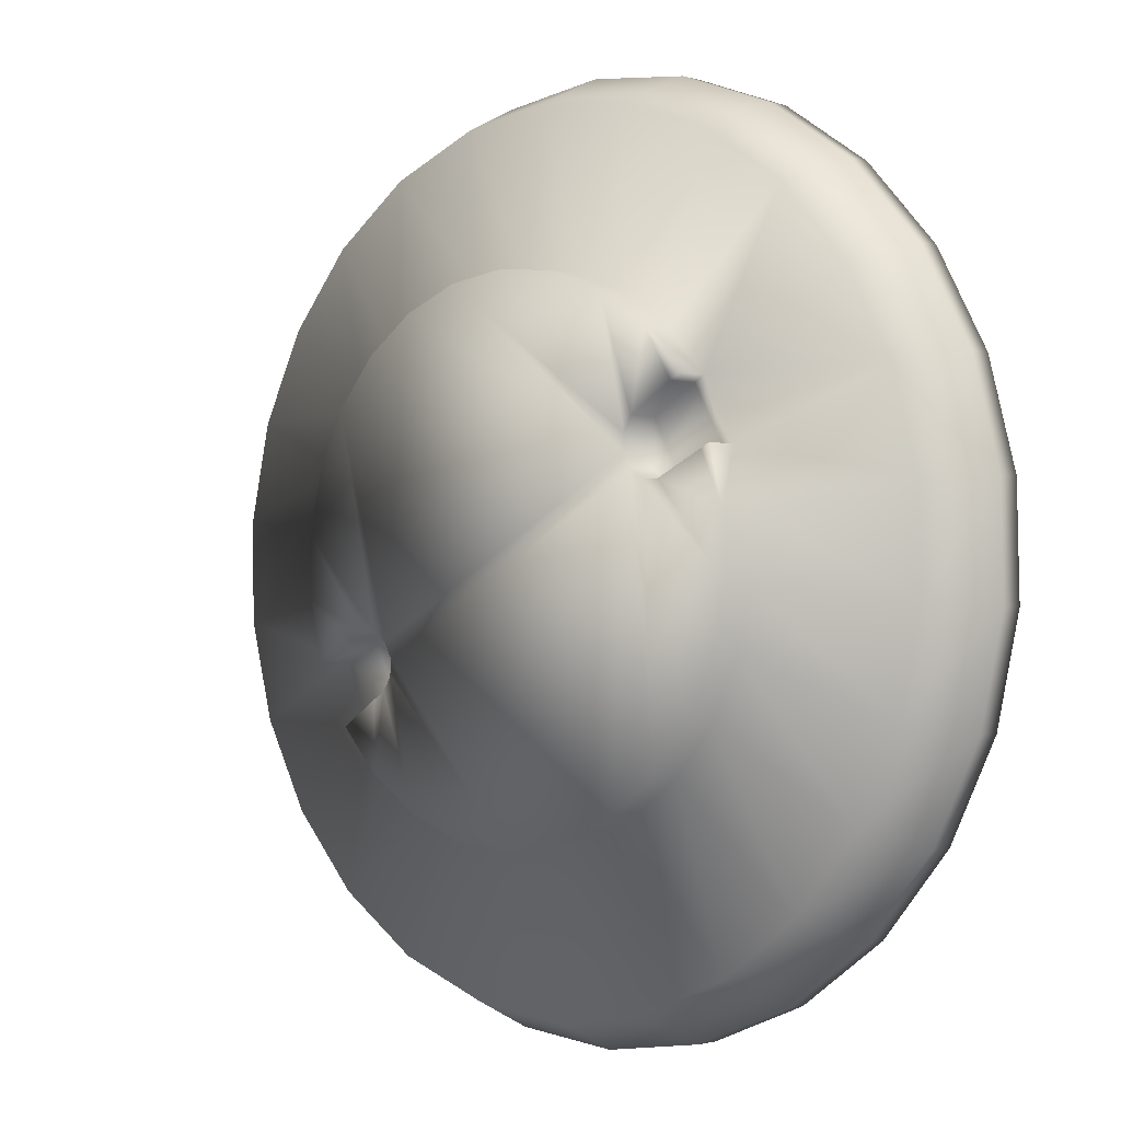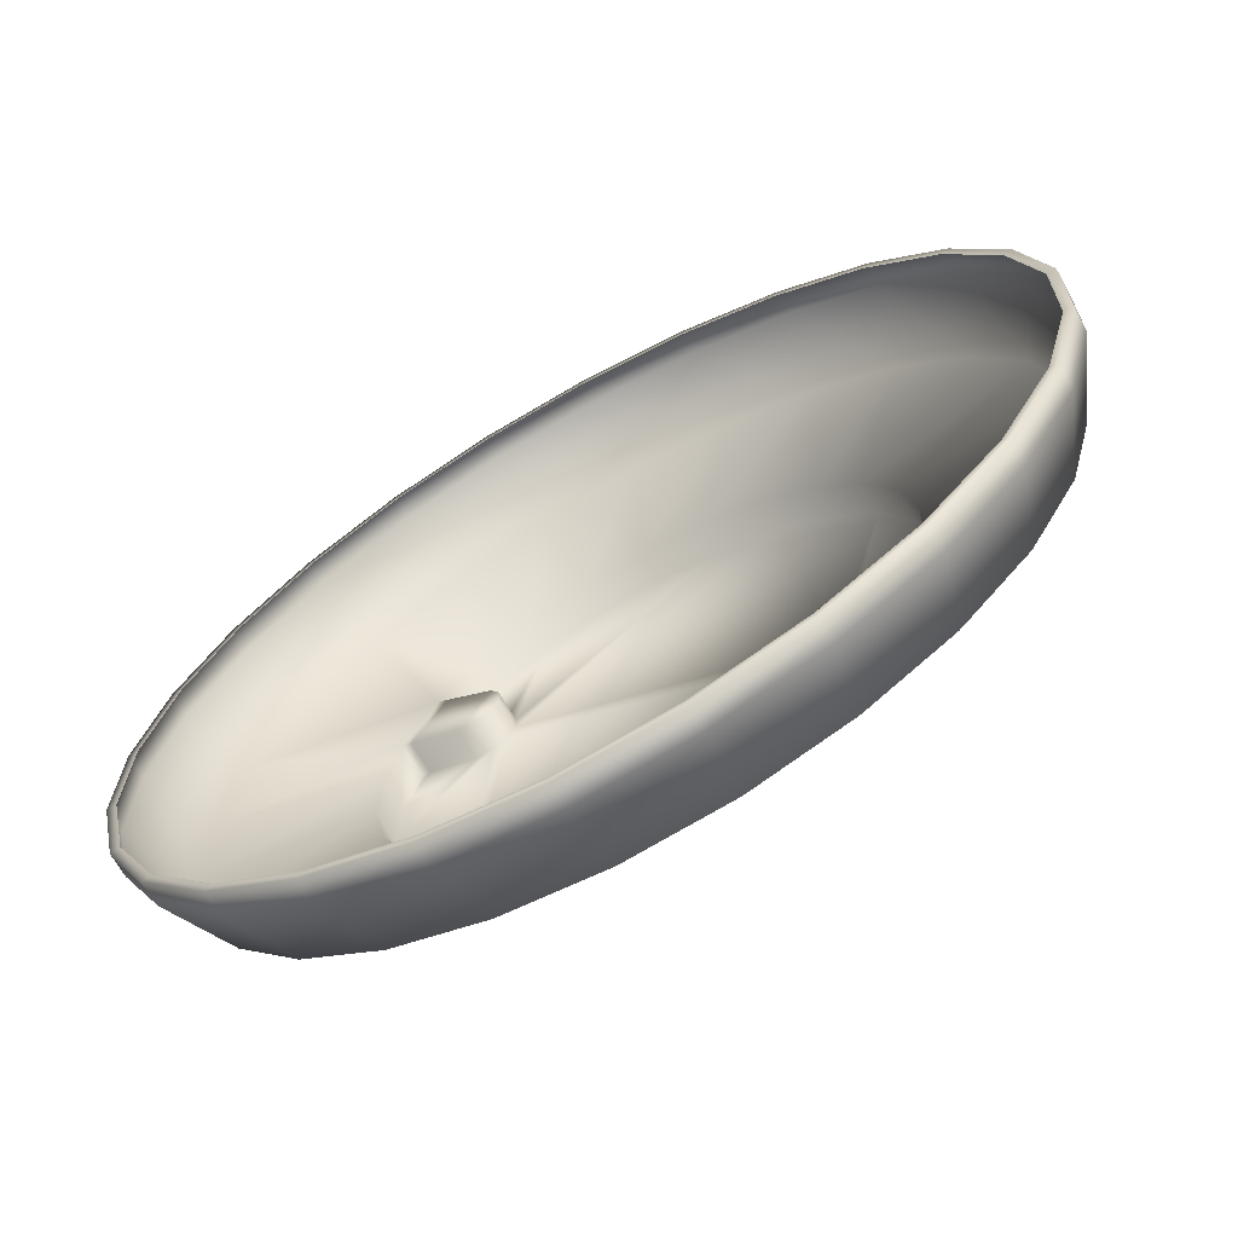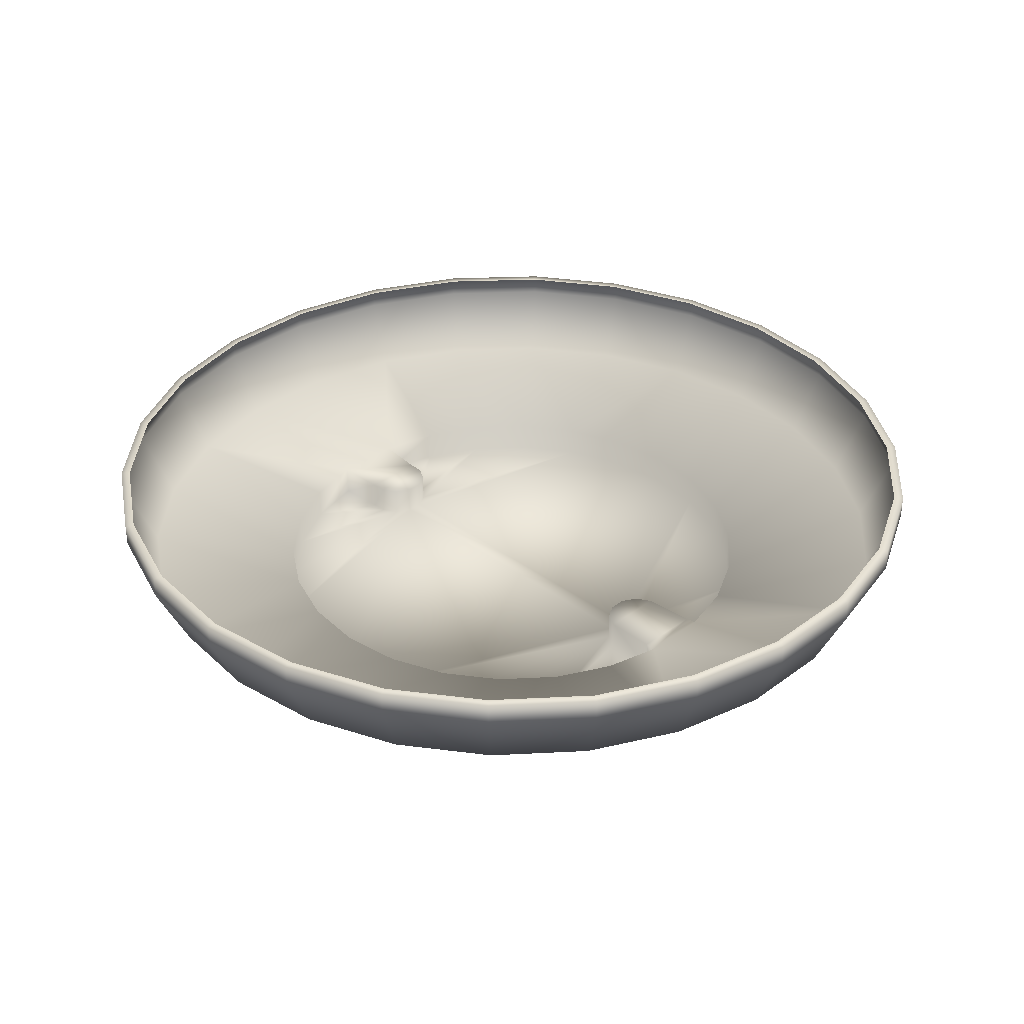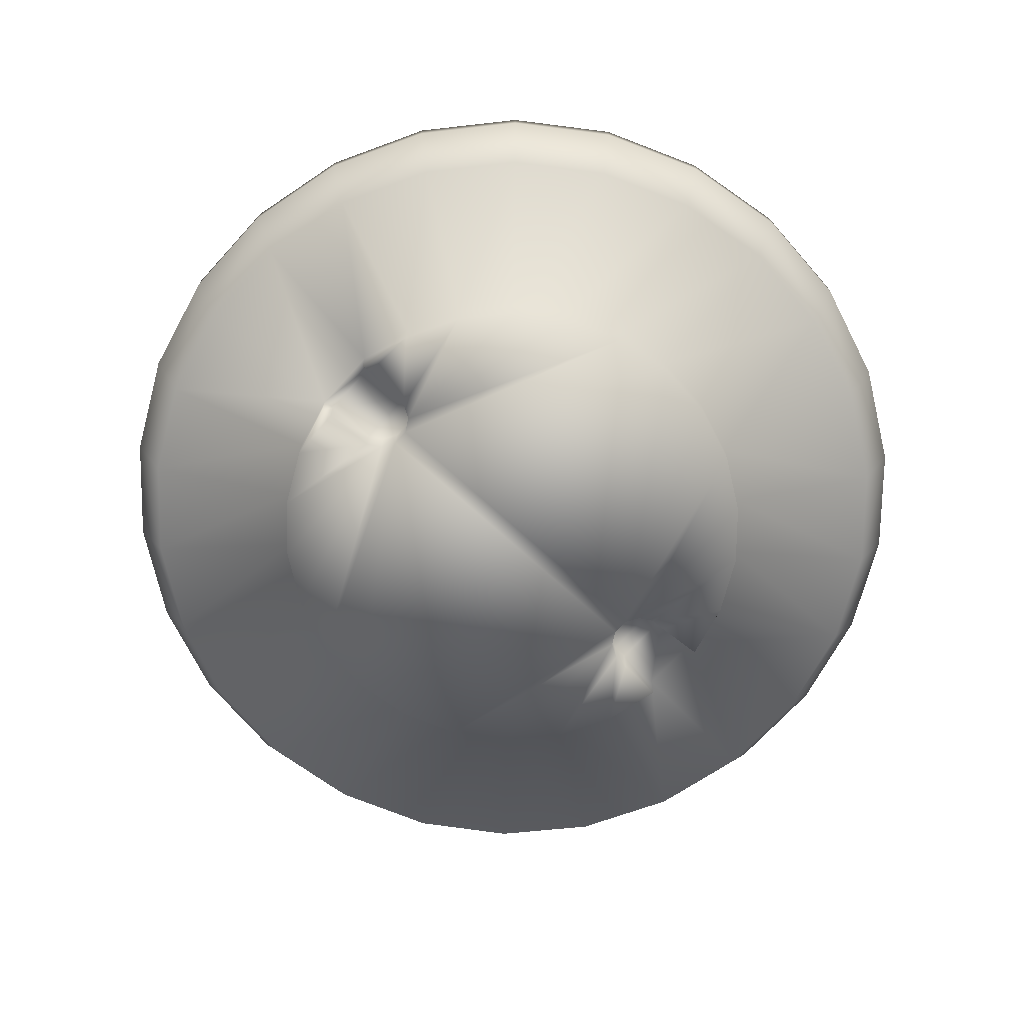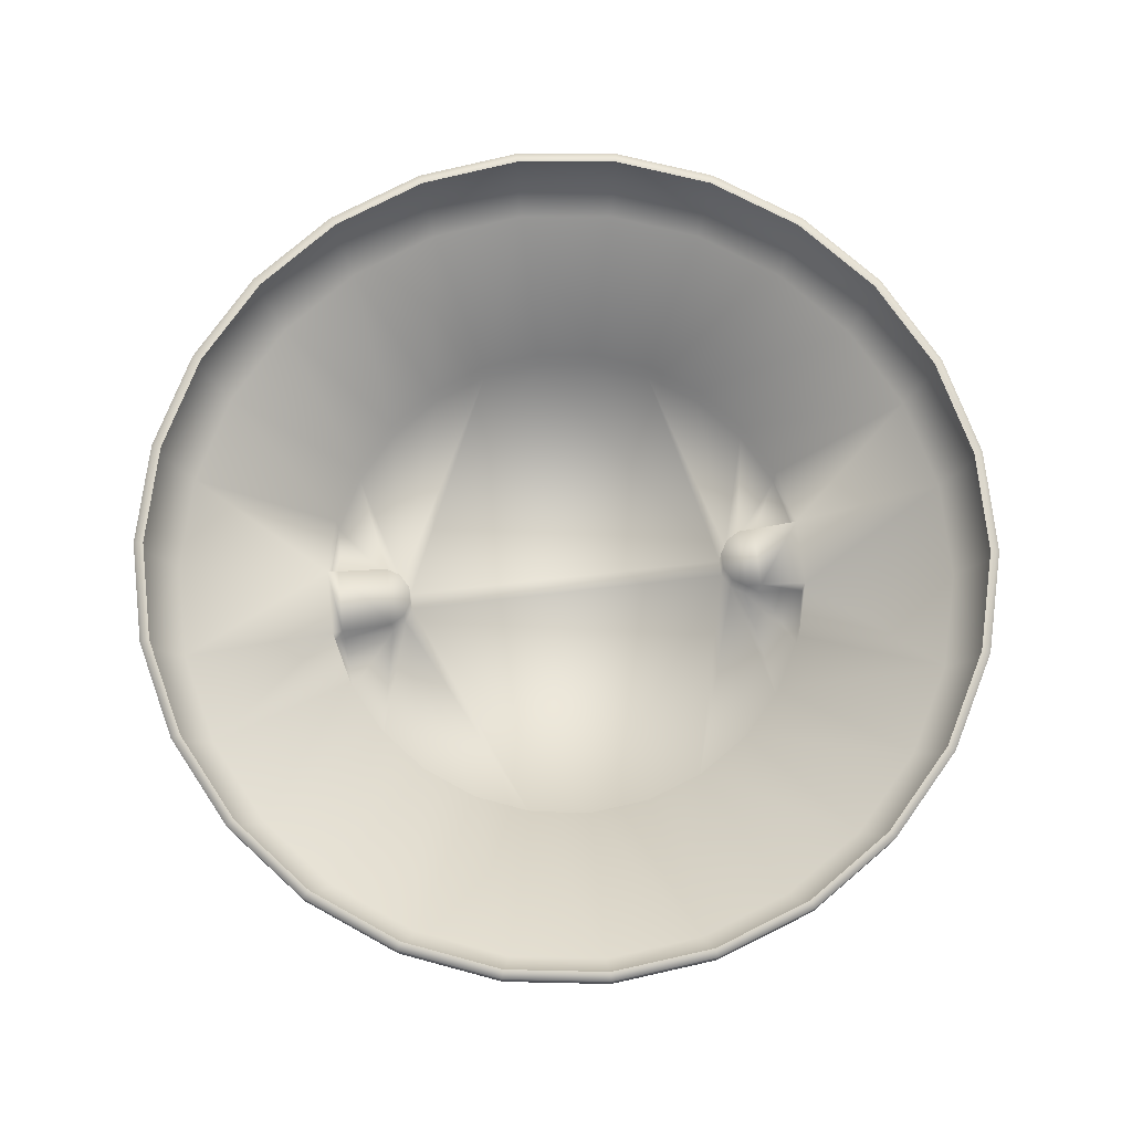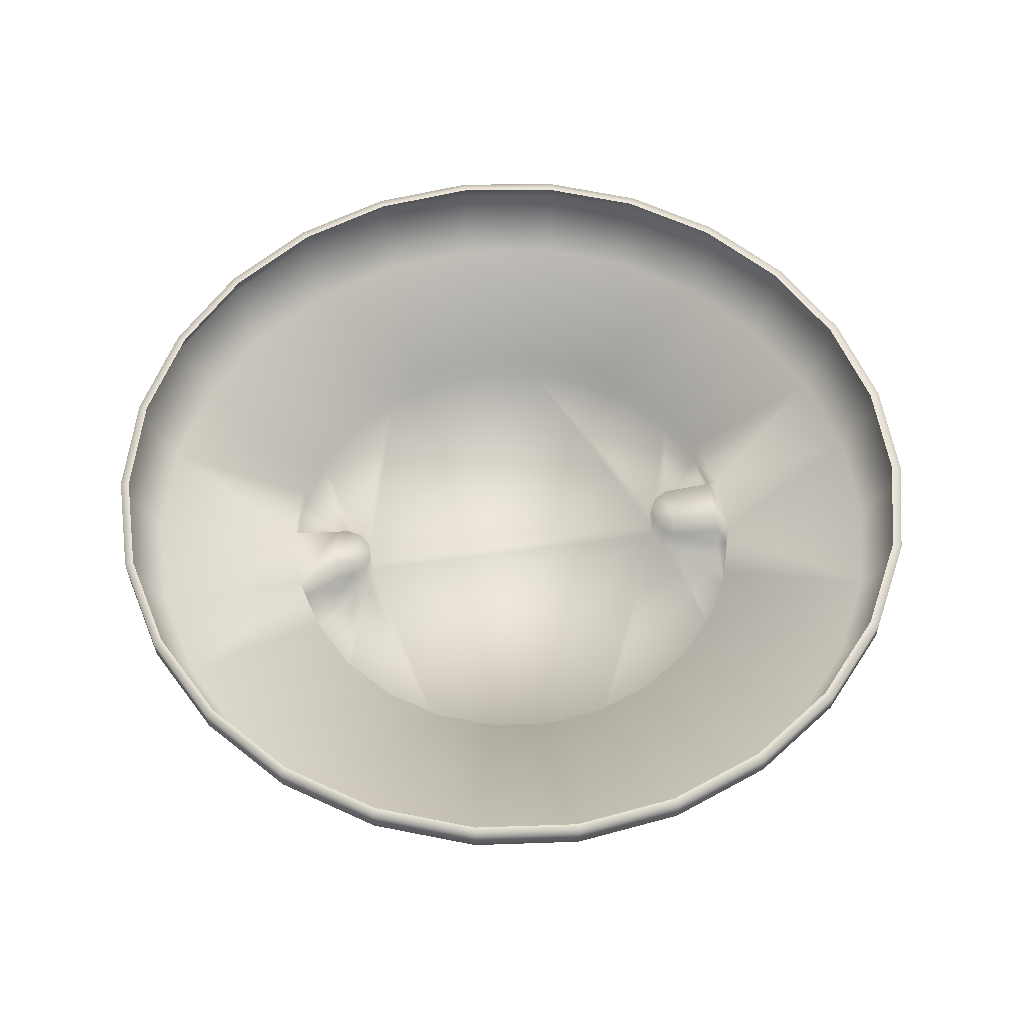
<metadata>
{"format":"obj","ext":"obj","renderer":"f3d","projection":"perspective","resolution":1024,"background":"white","views":[{"elev":-1.3,"azim":-136.5,"up":"+Y"},{"elev":-68.3,"azim":29.4,"up":"+Y"},{"elev":34.4,"azim":-163.8,"up":"+Z"},{"elev":-70.8,"azim":-71.2,"up":"+Z"},{"elev":74.0,"azim":-35.1,"up":"+Z"},{"elev":57.1,"azim":142.9,"up":"+Z"}]}
</metadata>
<code>
o LM_BL1a_Top2
v -18.33 -68.61 -61.68
v -17.87 -67.2 -61.68
v -1.365 -71.19 -61.68
v -1.262 -69.72 -61.68
v -1.365 -71.19 -65.36
v -33.35 -60.78 -61.68
v 15.77 -69.6 -61.68
v -18.33 -68.61 -65.36
v -34.15 -62.06 -61.68
v 15.77 -69.6 -65.36
v 15.51 -68.18 -61.68
v -34.15 -62.06 -65.36
v -46.81 -50.88 -61.68
v -47.9 -51.94 -61.68
v 32.05 -63.92 -61.68
v -1.227 -66.01 -76.18
v -16.96 -63.62 -76.18
v 32.05 -63.92 -65.36
v -47.9 -51.94 -65.36
v 31.45 -62.61 -61.68
v 14.66 -64.54 -76.18
v -31.62 -57.54 -76.18
v -57.5 -38.09 -61.68
v -58.81 -38.88 -61.68
v 46.5 -54.45 -61.68
v 29.75 -59.28 -76.18
v 46.5 -54.45 -65.36
v -58.81 -38.88 -65.36
v 45.6 -53.34 -61.68
v -44.36 -48.16 -76.18
v -64.82 -23.16 -61.68
v -66.29 -23.62 -61.68
v -0.493 -41.28 -80.43
v 43.14 -50.49 -76.18
v 58.24 -41.75 -61.68
v -19.46 -35.99 -80.43
v -54.48 -36.05 -76.18
v 58.24 -41.75 -65.36
v -66.29 -23.62 -65.36
v 57.1 -40.91 -61.68
v 9.419 -40.36 -80.43
v -27.41 -30.14 -80.43
v -10.31 -39.78 -80.43
v -68.37 -6.941 -61.68
v -69.92 -7.057 -61.68
v 54.02 -38.71 -76.18
v 18.84 -37.08 -80.43
v -33.72 -22.58 -80.43
v -61.41 -21.91 -76.18
v 66.58 -26.58 -61.68
v 66.58 -26.58 -65.36
v -69.92 -7.057 -65.36
v -10.31 -39.78 -85.45
v 65.26 -26.06 -61.68
v -0.493 -41.28 -85.45
v -19.46 -35.99 -85.45
v 9.419 -40.36 -85.45
v -38.05 -13.76 -80.43
v 27.19 -31.59 -80.43
v 18.84 -37.08 -85.45
v 33.64 -24.66 -80.43
v 61.75 -24.65 -76.18
v -27.41 -30.14 -85.45
v -67.97 9.633 -61.68
v -69.51 9.874 -61.68
v -64.78 -6.549 -76.18
v -33.72 -22.58 -85.45
v 69.6 -9.68 -61.68
v 71.02 -9.854 -65.36
v 23.78 -14.37 -85.45
v 23.84 -17.02 -85.45
v 27.19 -31.59 -85.45
v -69.51 9.874 -65.36
v -40.15 -4.174 -80.43
v 71.02 -9.854 -61.68
v -38.05 -13.76 -85.45
v 33.64 -24.66 -85.45
v 25.22 -19.28 -85.45
v -23.6 11.58 -85.45
v -63.67 25.63 -61.68
v -64.41 9.149 -76.18
v 27.34 -20.54 -80.75
v 27.34 -20.54 -85.45
v 38.98 -14.95 -80.43
v -65.11 26.22 -61.68
v -25.87 10.2 -85.45
v 25.22 -19.28 -80.75
v 23.84 -17.02 -80.75
v -39.92 5.621 -80.43
v 32.16 -11.72 -80.75
v 25.05 -12.04 -80.75
v 65.87 -9.141 -76.18
v 69.86 7.244 -61.68
v -40.15 -4.174 -85.45
v 23.78 -14.37 -80.75
v -65.11 26.22 -65.36
v 29.97 -10.61 -80.75
v 71.28 7.432 -65.36
v 27.32 -10.67 -80.75
v 38.98 -14.95 -85.45
v 71.28 7.432 -61.68
v 25.05 -12.04 -85.45
v -39.92 5.621 -85.45
v 27.32 -10.67 -85.45
v 32.16 -11.72 -85.45
v 41.38 -5.79 -80.43
v 29.97 -10.61 -85.45
v 41.38 -5.79 -85.45
v -37.55 14.56 -80.43
v -60.34 24.3 -76.18
v -56.98 41.06 -61.68
v -28.52 10.15 -85.45
v -22.33 13.9 -85.45
v 41.53 4.209 -80.43
v 41.53 4.209 -85.45
v 66.12 6.884 -76.18
v 66.01 23.7 -61.68
v -55.71 40.16 -61.68
v -25.87 10.2 -80.73
v -28.52 10.15 -80.73
v -23.6 11.58 -80.73
v -22.33 13.9 -80.73
v -37.55 14.56 -85.45
v 67.35 24.24 -65.36
v -56.98 41.06 -65.36
v -36.06 13.84 -80.5
v -36.06 13.84 -85.45
v -23.76 18.83 -80.73
v -30.77 23.11 -80.51
v 34.72 22.8 -85.45
v -52.8 38.06 -76.18
v 67.35 24.24 -61.68
v -32.33 24.08 -80.43
v -22.39 16.55 -80.73
v -22.39 16.55 -85.45
v 39.26 13.93 -85.45
v 39.26 13.93 -80.43
v -23.76 18.83 -85.45
v -45.57 53.56 -61.68
v -30.77 23.11 -85.45
v 20.07 35.99 -85.45
v -32.33 24.08 -85.45
v -44.53 52.4 -61.68
v 58.32 38.71 -61.68
v 62.49 22.47 -76.18
v -45.57 53.56 -65.36
v 59.5 39.57 -65.36
v 28.19 30.3 -85.45
v -26.07 30.89 -85.45
v -17.93 36.35 -85.45
v 34.72 22.8 -80.43
v -26.07 30.89 -80.43
v -42.21 49.64 -76.18
v 59.5 39.57 -61.68
v 10.85 39.56 -85.45
v -31.5 63.01 -61.68
v -17.93 36.35 -80.43
v 28.19 30.3 -80.43
v -8.708 39.73 -85.45
v 55.2 36.68 -76.18
v -30.76 61.65 -61.68
v 47.27 51.39 -61.68
v 1.069 40.83 -85.45
v -29.17 58.4 -76.18
v -31.5 63.01 -65.36
v -8.708 39.73 -80.43
v 48.21 52.53 -65.36
v 48.21 52.53 -61.68
v 44.73 48.69 -76.18
v 20.07 35.99 -80.43
v -15.57 68.85 -61.68
v 1.069 40.83 -80.43
v 10.85 39.56 -80.43
v -14.39 63.82 -76.18
v -15.17 67.37 -61.68
v 33.53 61.03 -61.68
v 31.72 57.81 -76.18
v 34.18 62.37 -61.68
v -15.57 68.85 -65.36
v 34.18 62.37 -65.36
v 1.275 65.57 -76.18
v 1.334 70.75 -61.68
v 16.95 63.54 -76.18
v 1.38 69.22 -61.68
v 17.93 67.08 -61.68
v 18.24 68.55 -61.68
v 1.334 70.75 -65.36
v 18.24 68.55 -65.36
f 3 2 1
f 3 4 2
f 1 5 3
f 1 2 6
f 7 4 3
f 9 8 1
f 1 8 5
f 1 6 9
f 3 5 10
f 7 11 4
f 3 10 7
f 9 12 8
f 9 6 13
f 14 12 9
f 15 11 7
f 9 13 14
f 16 5 8
f 17 8 12
f 7 10 18
f 14 19 12
f 15 20 11
f 7 18 15
f 21 10 5
f 16 8 17
f 22 12 19
f 14 13 23
f 24 19 14
f 21 5 16
f 17 12 22
f 25 20 15
f 14 23 24
f 26 18 10
f 15 18 27
f 24 28 19
f 26 10 21
f 25 29 20
f 15 27 25
f 22 19 30
f 30 19 28
f 24 23 31
f 32 28 24
f 17 33 16
f 34 27 18
f 35 29 25
f 34 18 26
f 33 21 16
f 36 17 22
f 24 31 32
f 30 28 37
f 25 27 38
f 32 39 28
f 37 28 39
f 35 40 29
f 26 21 41
f 25 38 35
f 22 30 42
f 17 43 33
f 36 43 17
f 32 31 44
f 33 41 21
f 45 39 32
f 46 27 34
f 46 38 27
f 22 42 36
f 47 34 26
f 48 30 37
f 37 39 49
f 50 40 35
f 32 44 45
f 26 41 47
f 35 38 51
f 45 52 39
f 48 42 30
f 49 39 52
f 53 33 43
f 50 54 40
f 55 41 33
f 35 51 50
f 56 43 36
f 53 55 33
f 56 53 43
f 56 36 42
f 55 57 41
f 58 37 49
f 47 59 34
f 60 47 41
f 60 41 57
f 34 61 46
f 62 38 46
f 58 48 37
f 56 42 63
f 45 44 64
f 62 51 38
f 65 52 45
f 49 52 66
f 34 59 61
f 60 59 47
f 67 63 42
f 67 42 48
f 68 54 50
f 45 64 65
f 50 51 69
f 53 70 55
f 57 55 71
f 60 72 59
f 66 52 73
f 70 53 56
f 65 73 52
f 49 66 74
f 61 62 46
f 60 57 71
f 49 74 58
f 68 50 75
f 76 67 48
f 76 48 58
f 50 69 75
f 59 72 77
f 62 69 51
f 72 60 78
f 59 77 61
f 56 63 79
f 80 65 64
f 70 71 55
f 66 73 81
f 82 61 77
f 76 58 74
f 83 77 72
f 71 78 60
f 61 84 62
f 85 73 65
f 63 67 86
f 84 61 82
f 78 83 72
f 87 82 83
f 82 77 83
f 88 87 78
f 89 74 66
f 82 87 90
f 87 83 78
f 87 88 91
f 62 92 69
f 75 93 68
f 76 74 94
f 80 85 65
f 89 66 81
f 95 88 71
f 88 78 71
f 88 95 91
f 90 84 82
f 84 92 62
f 67 76 86
f 81 73 96
f 79 70 56
f 91 97 87
f 75 69 98
f 97 90 87
f 85 96 73
f 95 71 70
f 91 95 70
f 91 99 97
f 90 100 84
f 75 101 93
f 91 70 102
f 103 94 74
f 91 104 99
f 75 98 101
f 97 105 90
f 92 98 69
f 86 76 94
f 97 99 104
f 91 102 104
f 90 105 100
f 103 74 89
f 84 106 92
f 86 79 63
f 97 107 105
f 97 104 107
f 108 84 100
f 109 89 81
f 108 106 84
f 81 96 110
f 80 111 85
f 100 105 108
f 111 96 85
f 105 107 108
f 94 103 112
f 113 102 70
f 109 81 110
f 103 89 109
f 92 106 114
f 112 86 94
f 107 104 115
f 92 116 98
f 101 117 93
f 80 118 111
f 108 114 106
f 120 119 86
f 115 108 107
f 113 70 79
f 92 114 116
f 122 121 119
f 103 109 123
f 101 98 124
f 111 125 96
f 120 127 126
f 103 127 112
f 119 121 79
f 120 86 112
f 119 120 128
f 120 112 127
f 123 109 126
f 103 123 127
f 119 79 86
f 126 129 120
f 122 79 121
f 104 102 130
f 128 122 119
f 131 110 96
f 123 126 127
f 101 132 117
f 126 109 133
f 108 115 114
f 110 133 109
f 101 124 132
f 131 96 125
f 122 113 79
f 129 128 120
f 128 134 122
f 116 124 98
f 122 134 135
f 136 115 104
f 122 135 113
f 126 133 129
f 116 114 137
f 134 128 138
f 139 111 118
f 134 138 135
f 110 131 133
f 139 125 111
f 136 114 115
f 128 129 140
f 128 140 138
f 102 113 141
f 136 137 114
f 130 136 104
f 129 133 142
f 139 118 143
f 132 144 117
f 116 145 124
f 116 137 145
f 129 142 140
f 139 146 125
f 132 124 147
f 130 102 148
f 133 149 142
f 138 140 149
f 135 138 150
f 136 151 137
f 133 152 149
f 153 131 125
f 132 154 144
f 140 142 149
f 145 137 151
f 113 135 155
f 153 133 131
f 132 147 154
f 153 152 133
f 153 125 146
f 102 141 148
f 145 147 124
f 136 130 151
f 156 139 143
f 149 150 138
f 156 146 139
f 150 149 152
f 150 152 157
f 130 158 151
f 159 135 150
f 145 151 160
f 156 143 161
f 154 162 144
f 145 160 147
f 141 113 155
f 159 163 135
f 164 157 152
f 156 165 146
f 150 157 166
f 130 148 158
f 154 147 167
f 163 155 135
f 164 152 153
f 154 168 162
f 164 153 146
f 151 158 169
f 154 167 168
f 158 141 170
f 150 166 159
f 164 146 165
f 158 148 141
f 171 156 161
f 160 167 147
f 151 169 160
f 163 166 172
f 141 173 170
f 171 165 156
f 163 159 166
f 174 166 157
f 171 161 175
f 155 172 173
f 168 176 162
f 141 155 173
f 155 163 172
f 177 158 170
f 168 178 176
f 174 157 164
f 171 179 165
f 160 169 167
f 168 167 180
f 177 170 173
f 181 172 166
f 168 180 178
f 182 171 175
f 183 173 172
f 177 169 158
f 174 164 165
f 182 175 184
f 178 185 176
f 182 179 171
f 174 165 179
f 169 180 167
f 178 186 185
f 186 184 185
f 186 182 184
f 181 166 174
f 182 187 179
f 178 188 186
f 178 180 188
f 186 187 182
f 177 173 183
f 169 177 180
f 186 188 187
f 183 172 181
f 181 179 187
f 177 188 180
f 181 174 179
f 183 187 188
f 177 183 188
f 183 181 187

</code>
